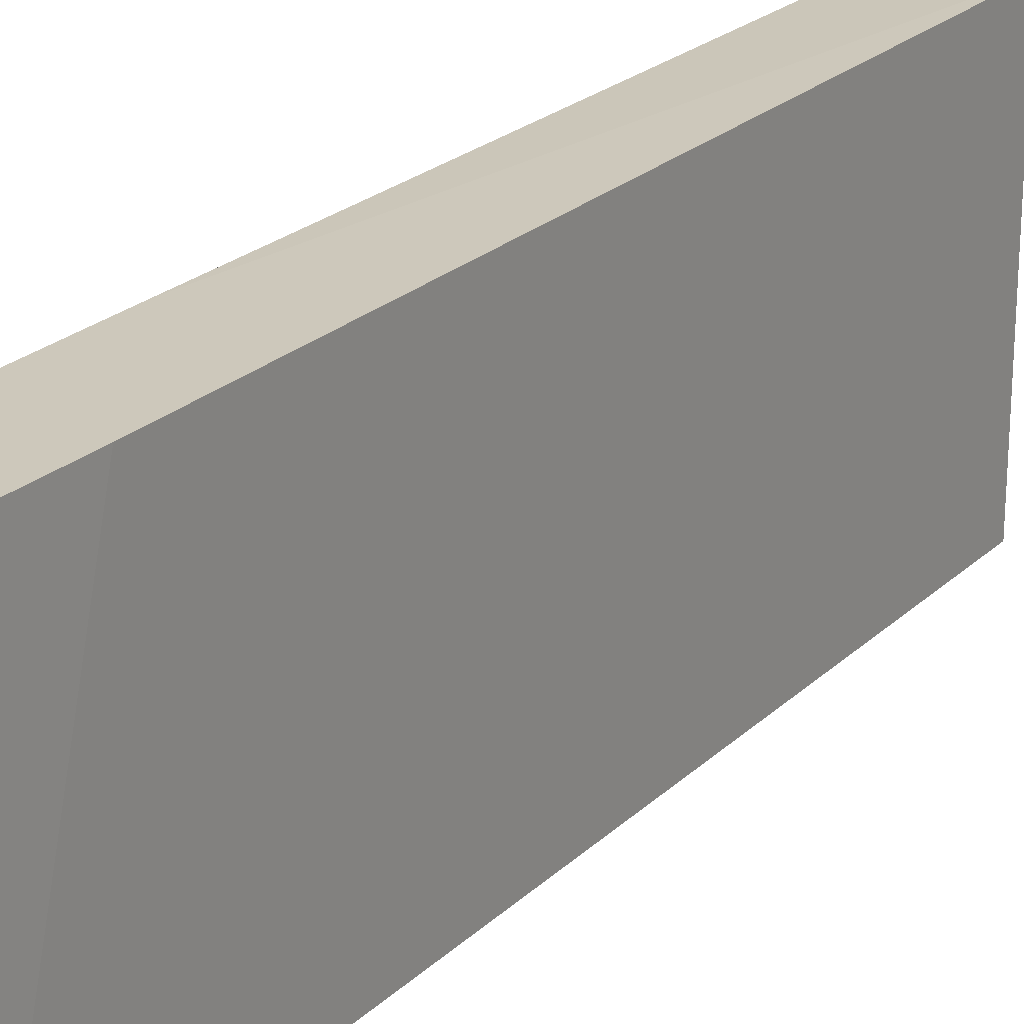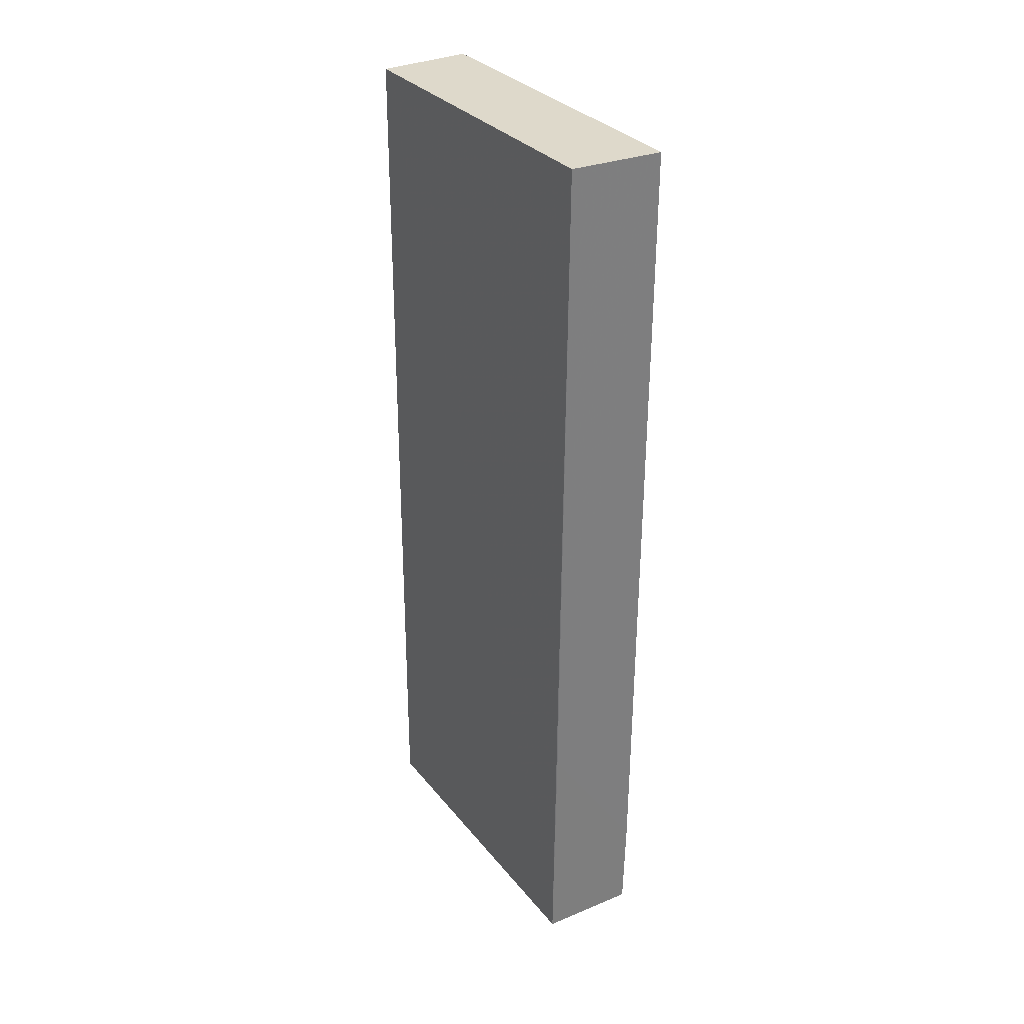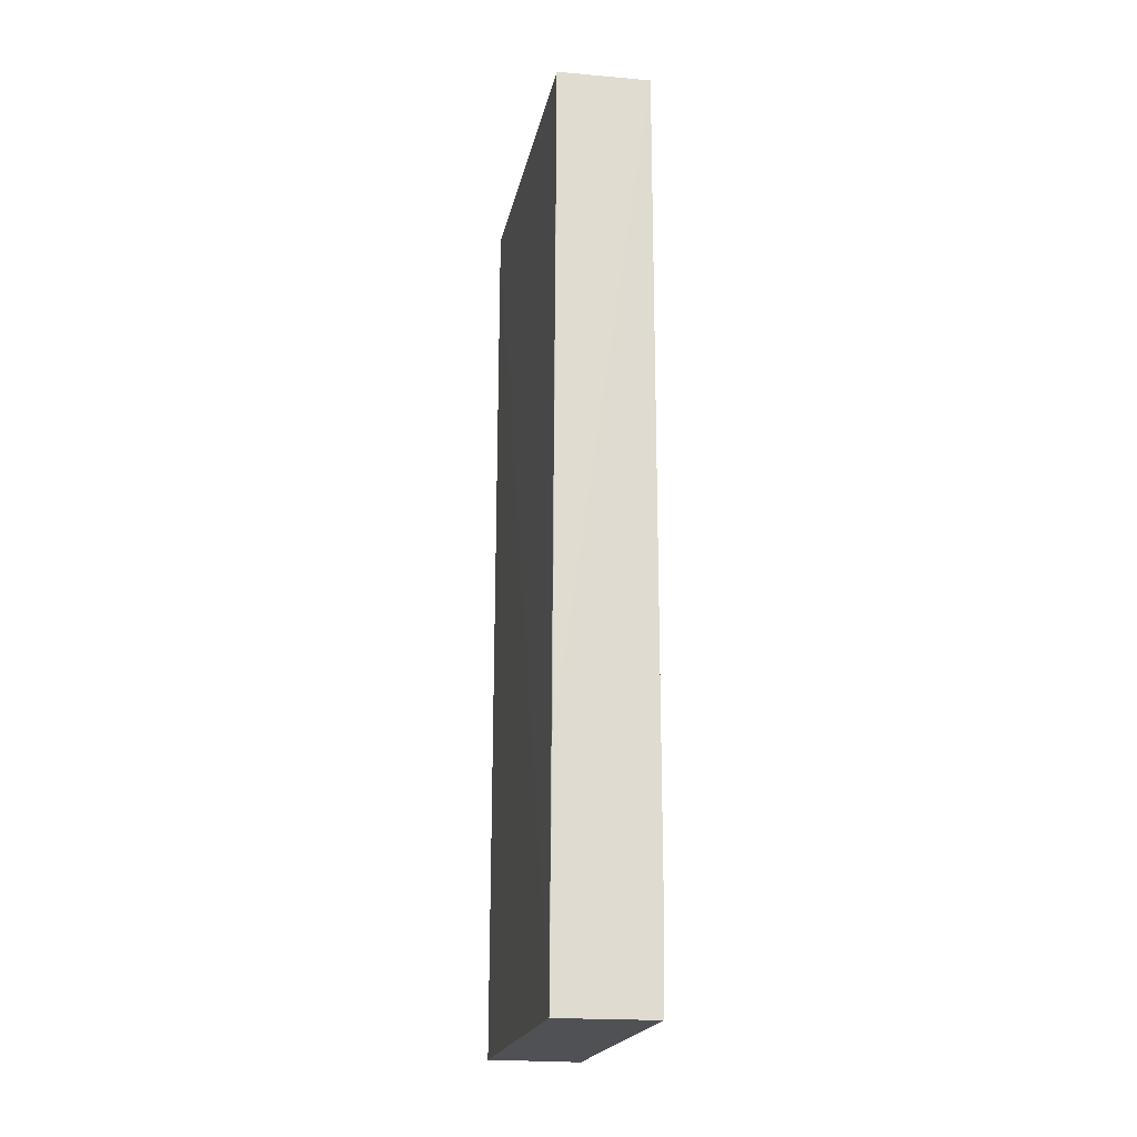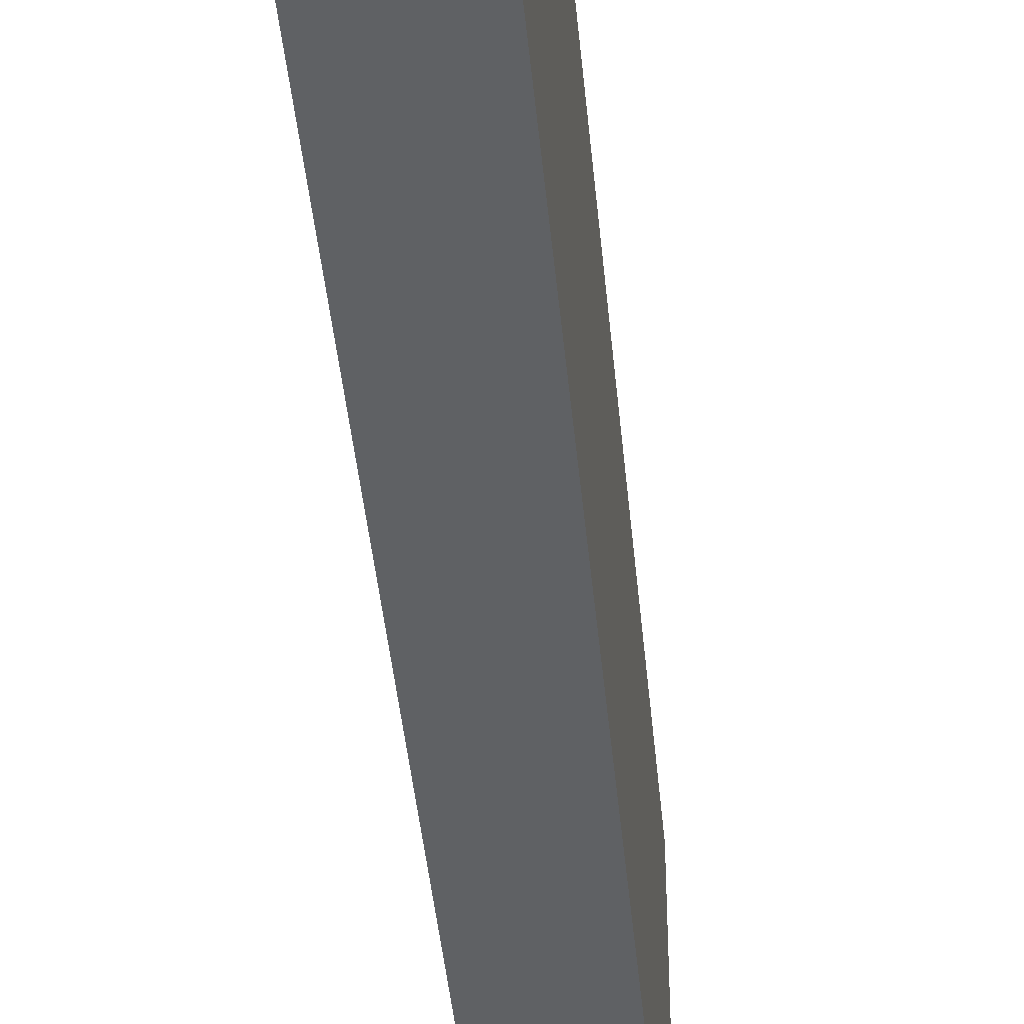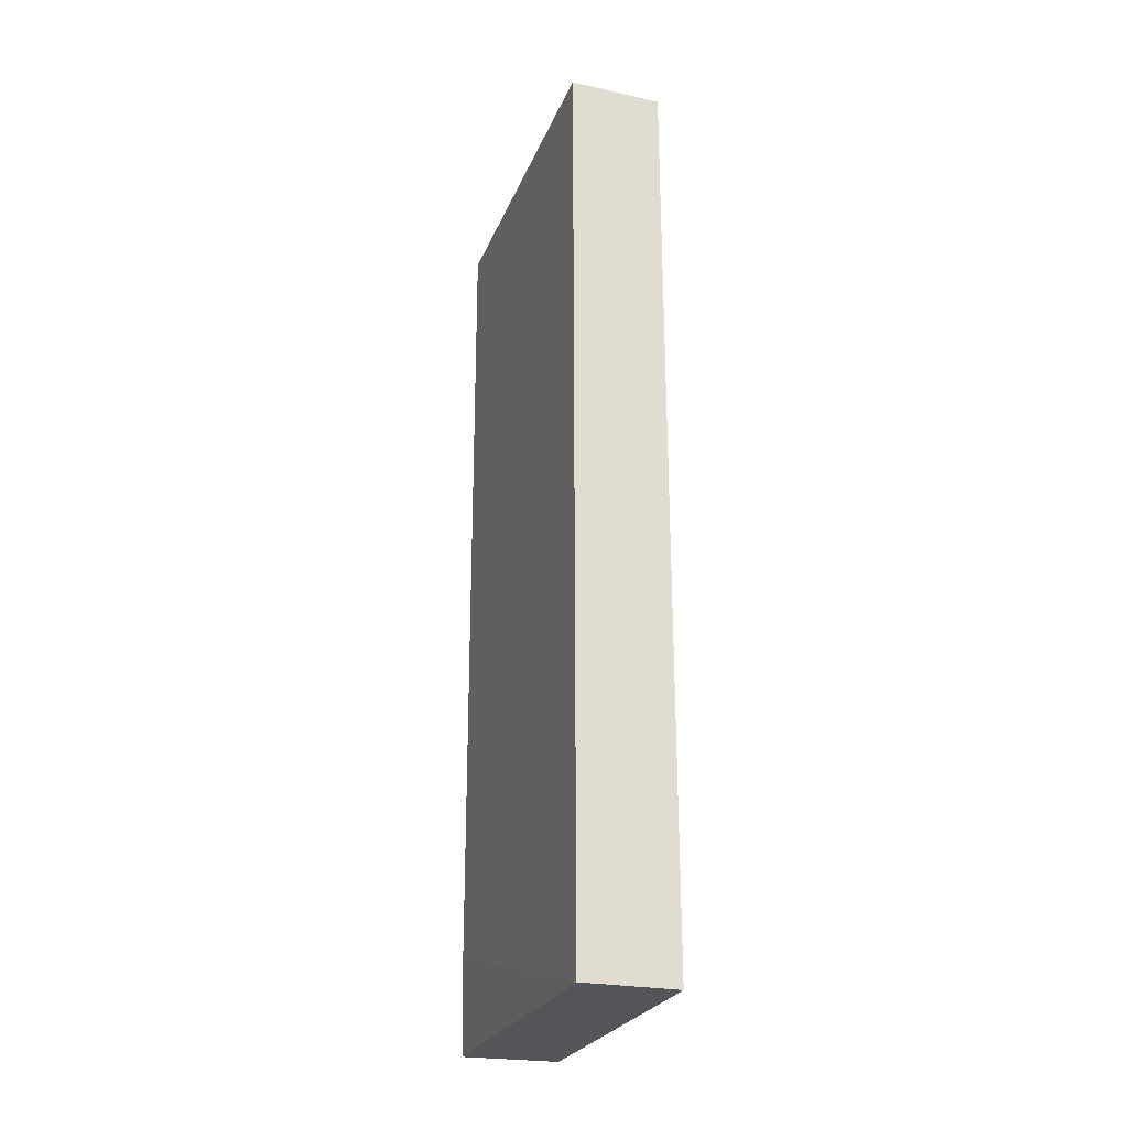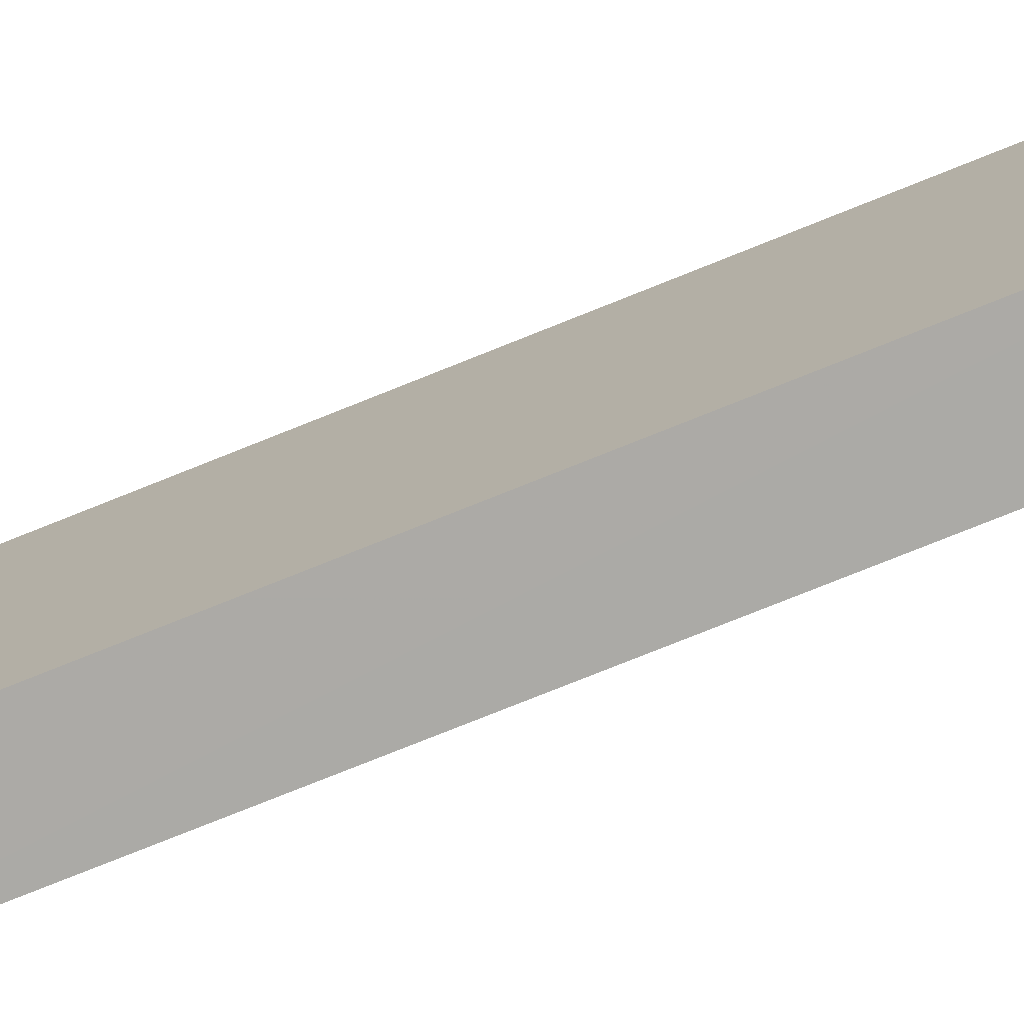
<metadata>
{"format":"obj","ext":"obj","renderer":"f3d","projection":"perspective","resolution":1024,"background":"white","views":[{"elev":23.0,"azim":33.5,"up":"+Z"},{"elev":31.6,"azim":-32.3,"up":"+Y"},{"elev":-20.1,"azim":-11.2,"up":"+Y"},{"elev":-45.8,"azim":5.6,"up":"+Z"},{"elev":-24.9,"azim":161.7,"up":"+Y"},{"elev":-76.8,"azim":111.8,"up":"+Z"}]}
</metadata>
<code>
v -0.05748 0.05112 0.01591
v -0.05752 0.01152 0.01561
v -0.05752 0.0115 0.0007079
v -0.06157 0.05119 0.001046
v -0.06169 0.01152 0.01545
v -0.05754 0.05119 0.0009487
v -0.05744 0.01571 0.01564
v -0.06154 0.05116 0.01569
v -0.0616 0.01152 0.0007918
v -0.06162 0.02198 0.01555
f 5 3 2
f 7 2 3
f 7 6 1
f 7 3 6
f 8 4 5
f 8 6 4
f 8 1 6
f 9 5 4
f 9 3 5
f 9 6 3
f 9 4 6
f 10 5 2
f 10 2 7
f 10 7 1
f 10 8 5
f 10 1 8

</code>
